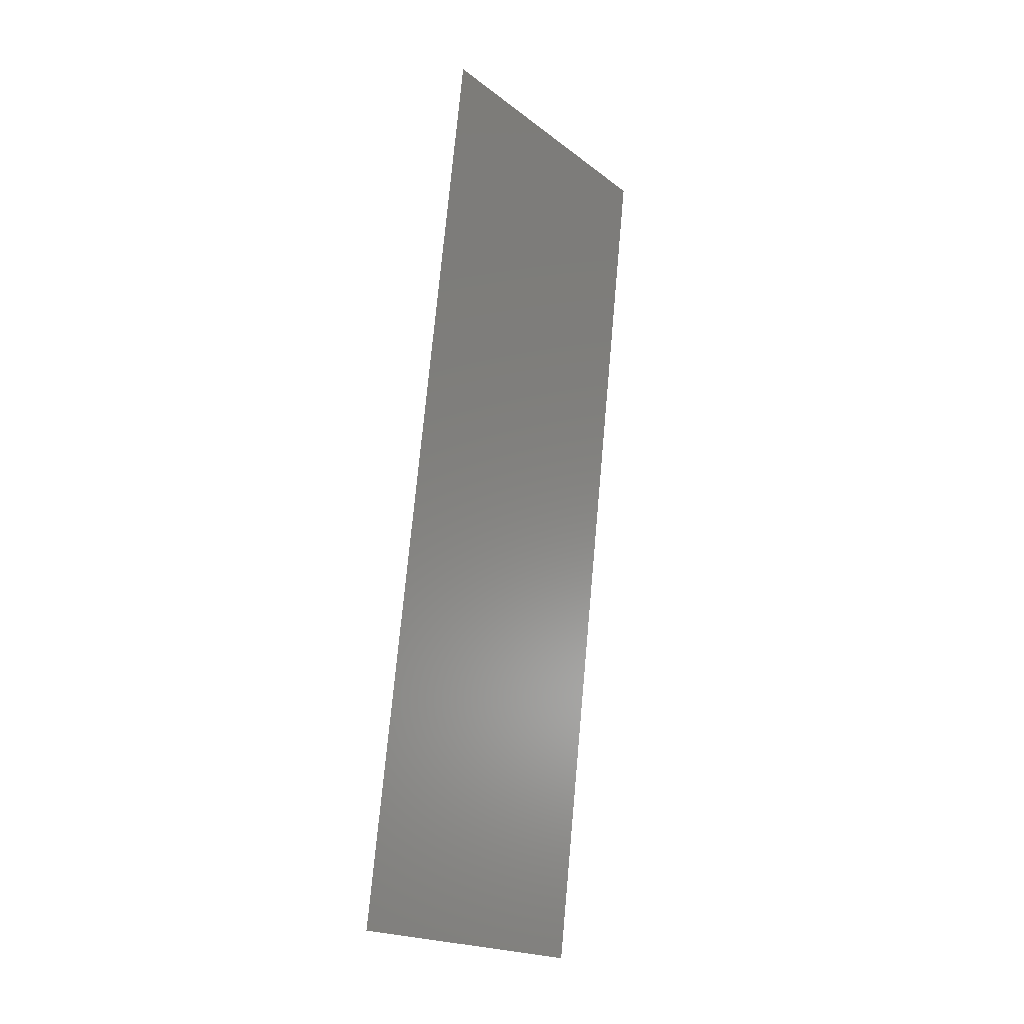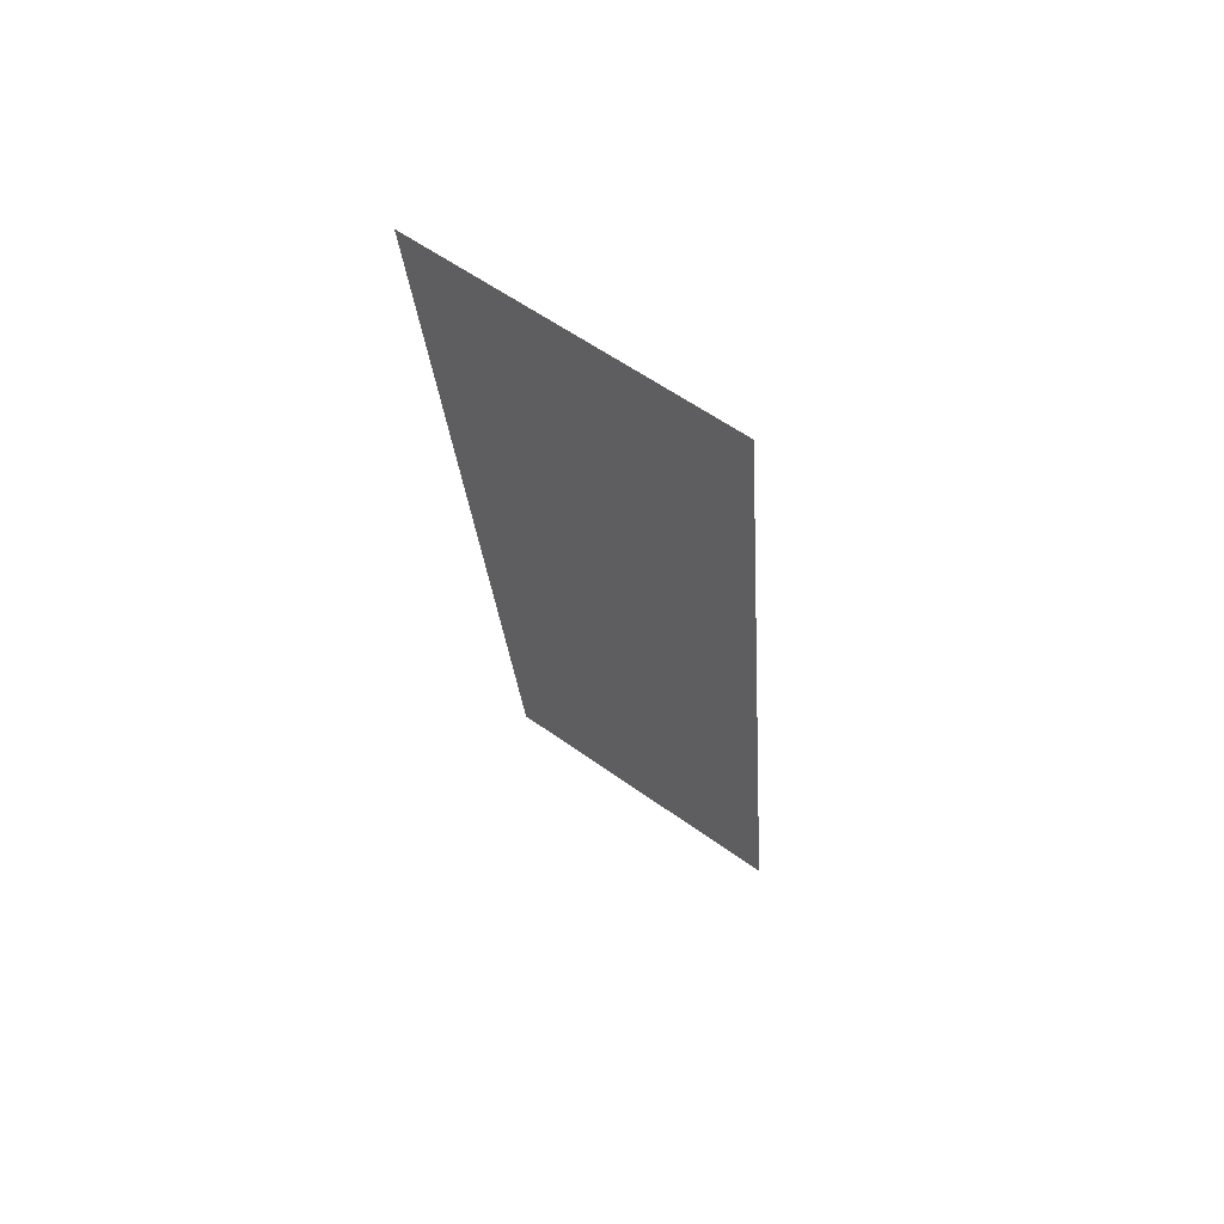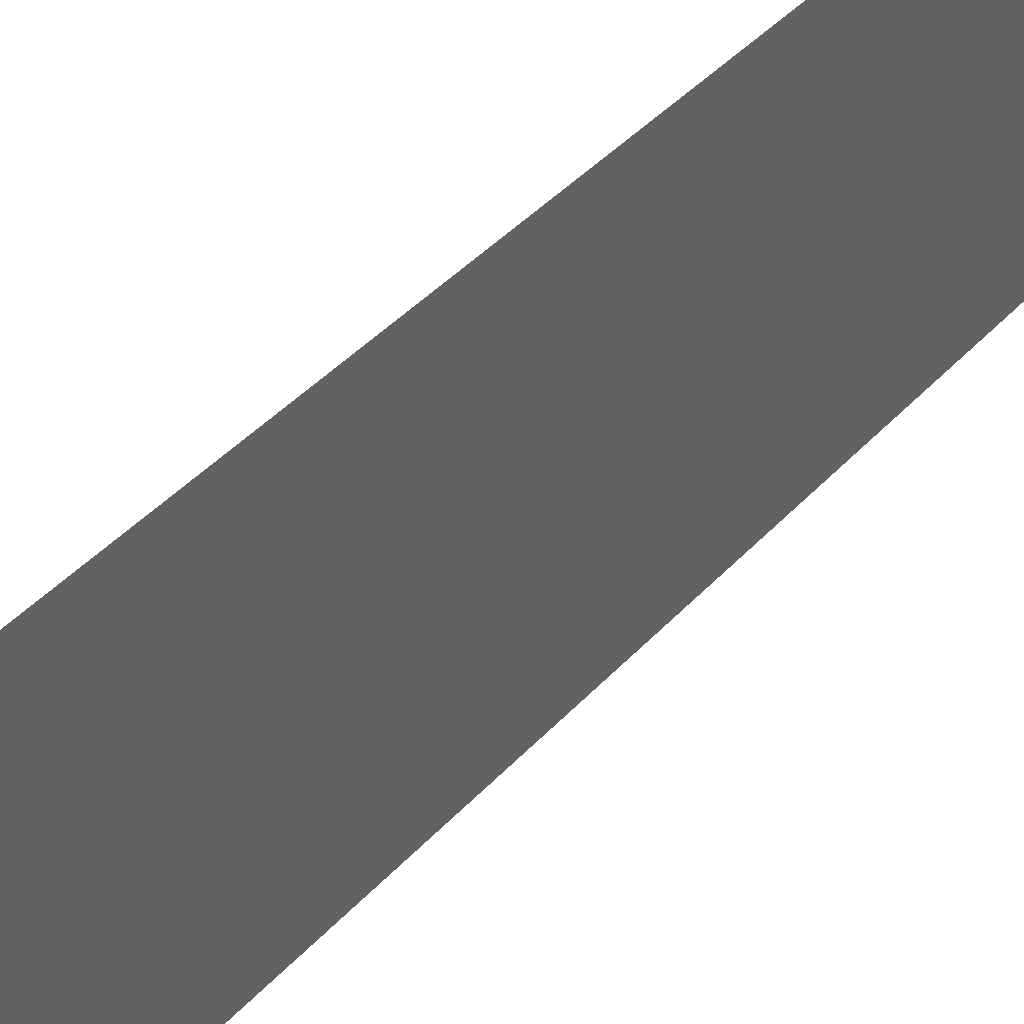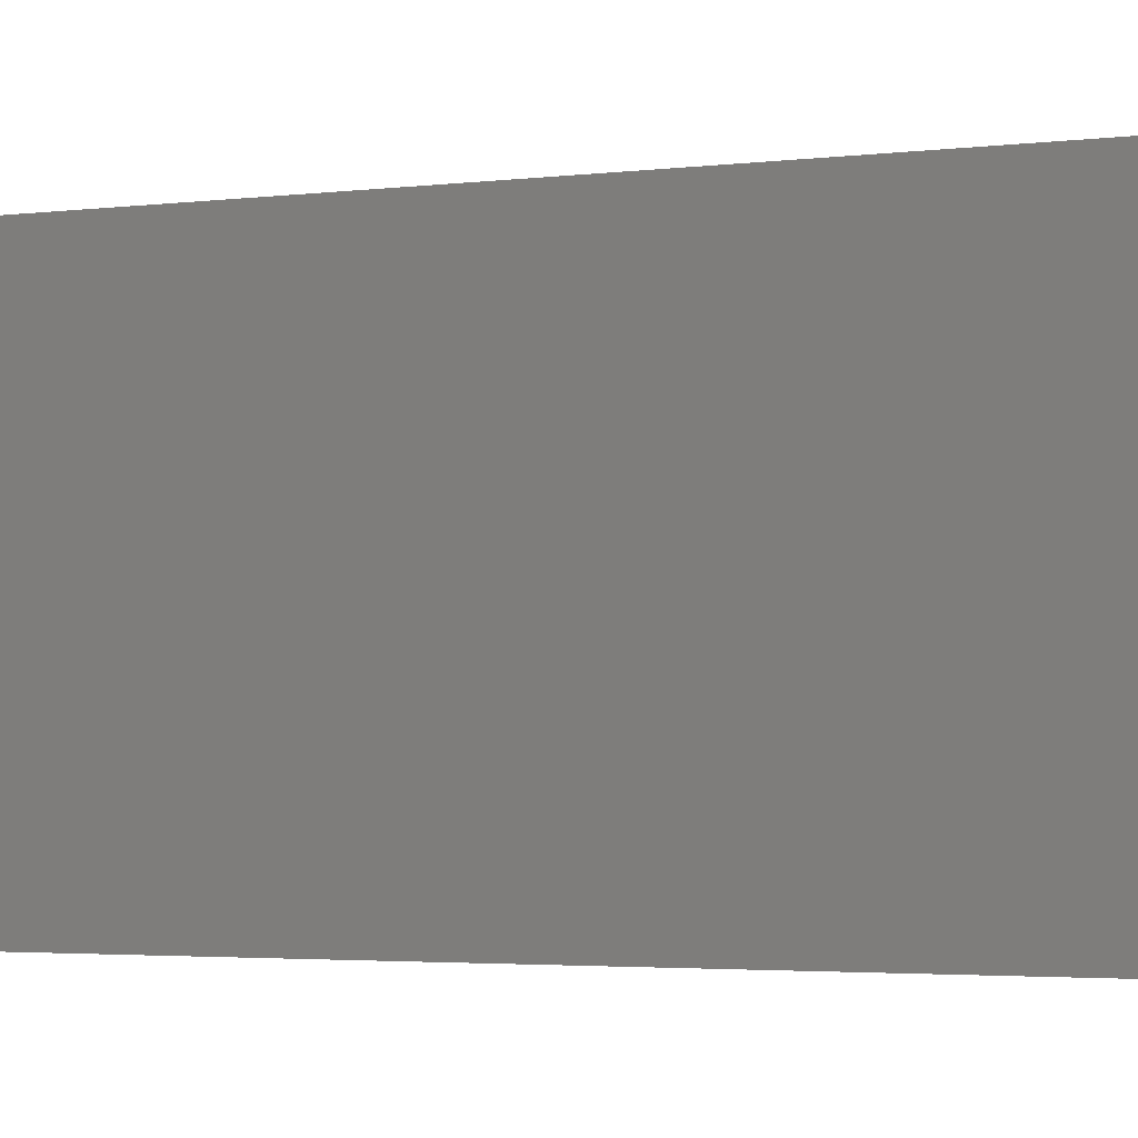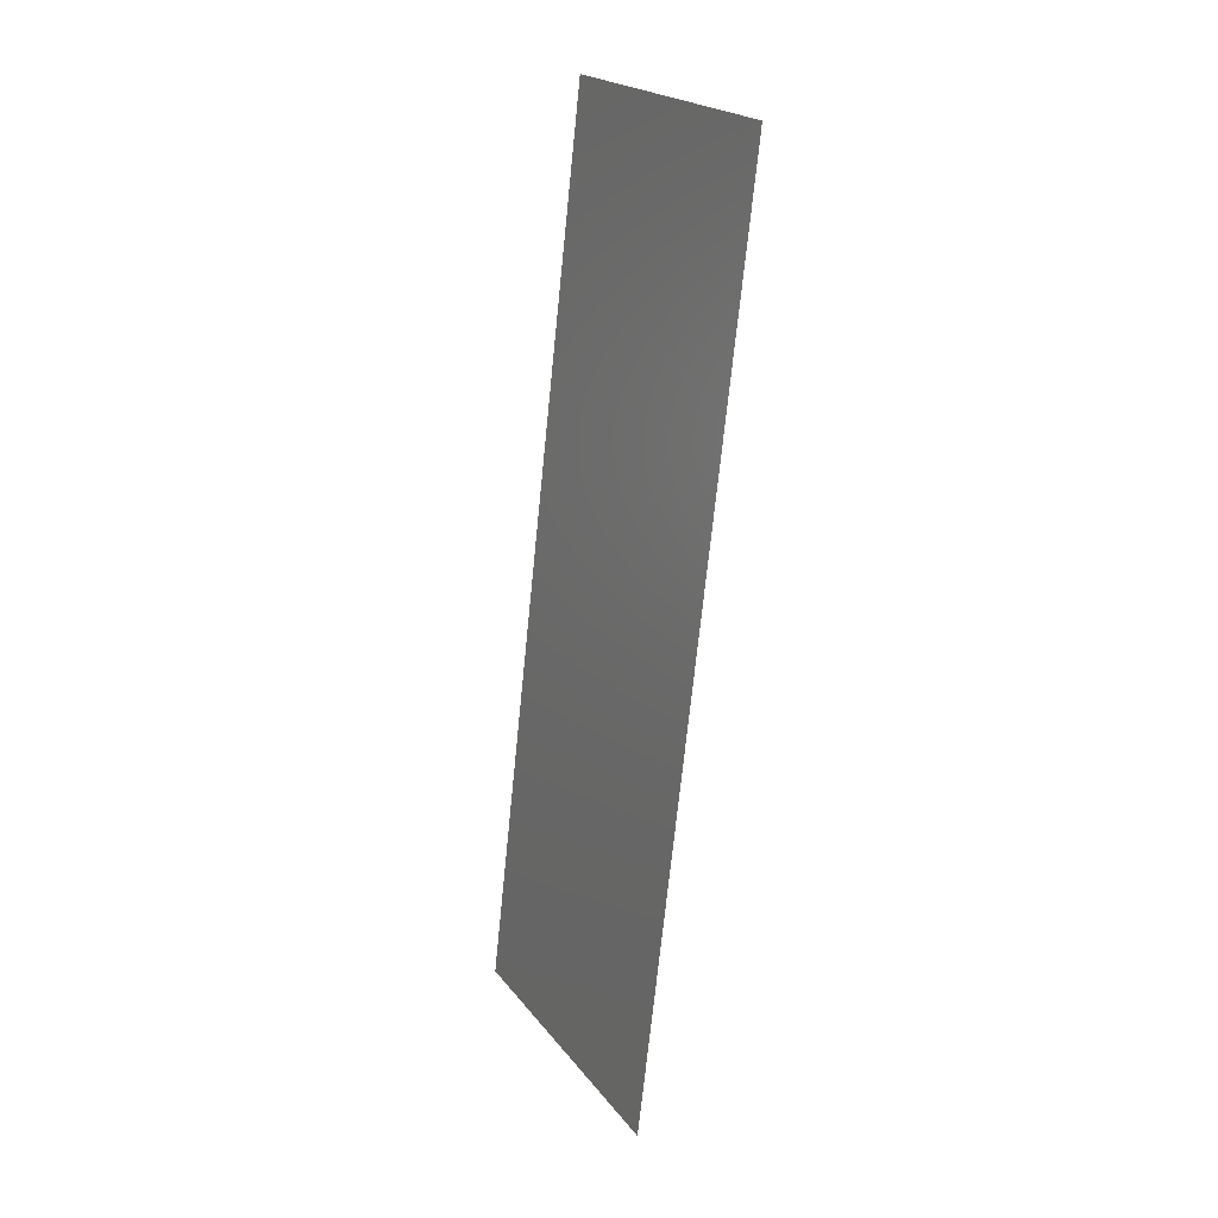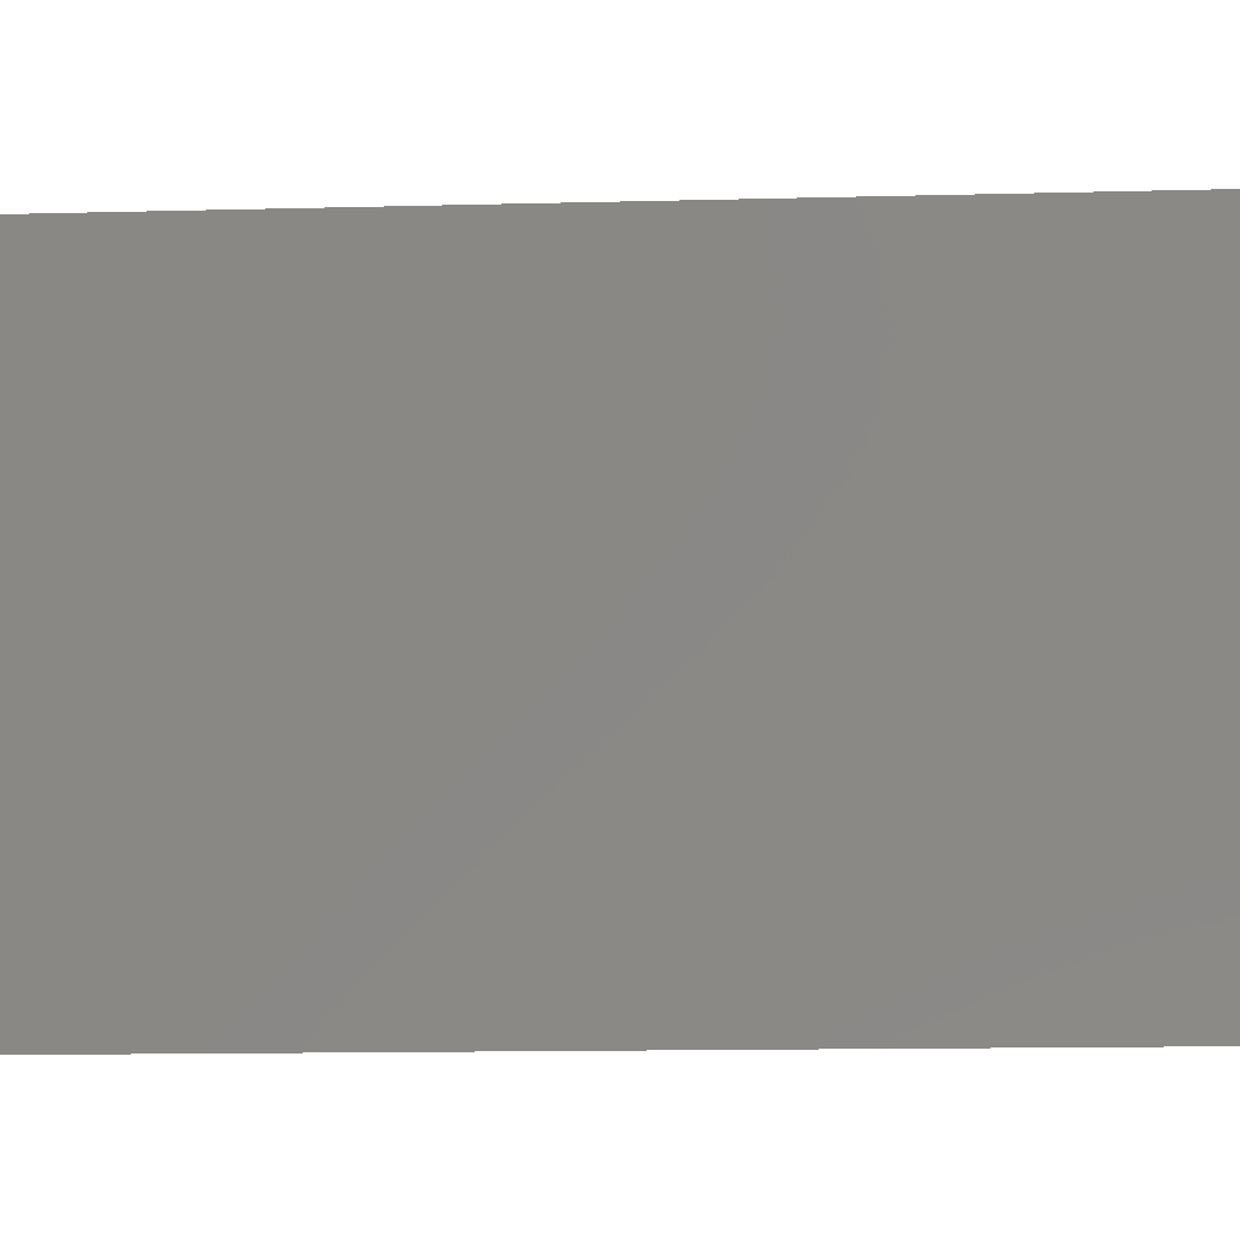
<metadata>
{"format":"stl","ext":"stl","renderer":"f3d","projection":"perspective","resolution":1024,"background":"white","views":[{"elev":-20.1,"azim":-143.4,"up":"+Y"},{"elev":58.9,"azim":-53.5,"up":"+Y"},{"elev":41.5,"azim":-135.4,"up":"+Z"},{"elev":-2.4,"azim":-54.5,"up":"+Z"},{"elev":21.7,"azim":152.9,"up":"+Y"},{"elev":-9.8,"azim":-78.8,"up":"+Z"}]}
</metadata>
<code>
# stl→obj: 21 verts, 26 faces
v 0.00145 0.05708 0.02
v 0.002433 0.04852 0.01169
v 0.00145 0.05708 0.01
v 0.008 0 0
v 0.007017 0.008567 0.008307
v 0.008 0 0.01
v 0.00669 0.01142 0
v 0.00276 0.04567 0.02
v 0.00538 0.02283 0
v 0.00598 0.0176 0.00971
v 0.00407 0.03425 0.02
v 0.003469 0.03948 0.01027
v 0.004725 0.02854 0.009997
v 0.00538 0.02283 0.02
v 0.00407 0.03425 0
v 0.00276 0.04567 0
v 0.00669 0.01142 0.02
v 0.002072 0.05166 0.005
v 0.007378 0.005424 0.015
v 0.00145 0.05708 0
v 0.008 0 0.02
f 1 2 3
f 4 5 6
f 7 5 4
f 8 2 1
f 9 10 7
f 11 12 8
f 11 13 12
f 14 13 11
f 9 13 10
f 10 13 14
f 15 13 9
f 12 13 15
f 16 12 15
f 17 10 14
f 16 18 2
f 17 19 5
f 16 2 12
f 17 5 10
f 20 18 16
f 21 19 17
f 10 5 7
f 12 2 8
f 3 18 20
f 6 19 21
f 5 19 6
f 2 18 3

</code>
